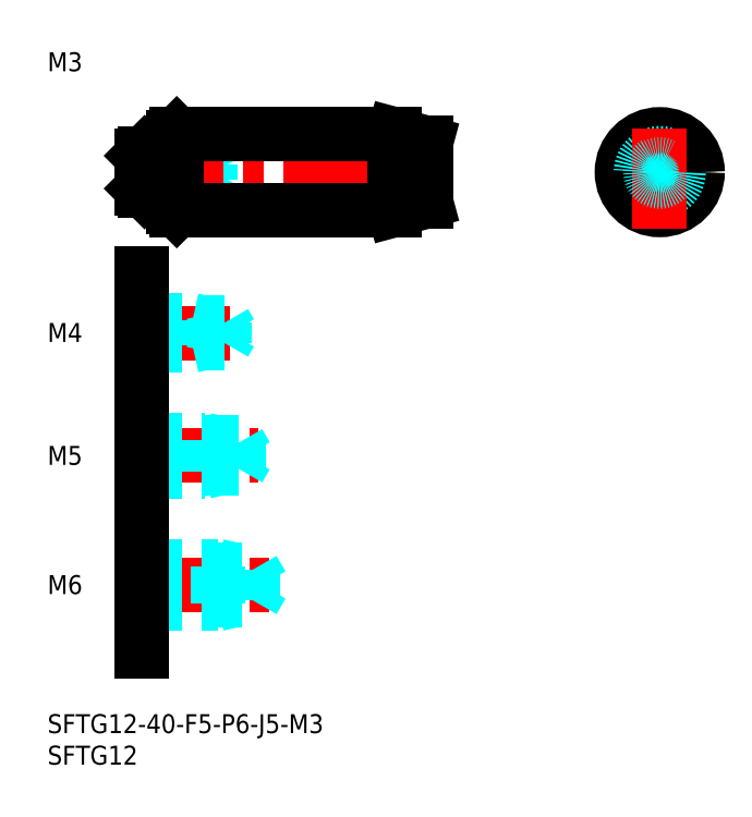
<metadata>
{"format":"dxf","ext":"dxf","renderer":"ezdxf+matplotlib","layout":"modelspace","background":"white","min_lineweight":24,"dpi":150}
</metadata>
<code>
0
SECTION
2
ENTITIES
0
INSERT
8
MSM_CONTINUOUS
2
*U4
10
0
20
0
30
0
0
INSERT
8
MSM_CONTINUOUS
2
*U5
10
0
20
0
30
0
0
INSERT
8
MSM_CONTINUOUS
2
*U6
10
0
20
0
30
0
0
LINE
8
MSM_CENTER
10
13
20
20.5
30
0
11
36
21
20.5
31
0
0
LINE
8
MSM_DASHED
10
15
20
23.5
30
0
11
27
21
23.5
31
0
0
LINE
8
MSM_DASHED
10
15
20
22.96
30
0
11
32.58
21
22.96
31
0
0
LINE
8
MSM_DASHED
10
15
20
18.04
30
0
11
32.58
21
18.04
31
0
0
LINE
8
MSM_DASHED
10
15
20
17.5
30
0
11
27
21
17.5
31
0
0
LINE
8
MSM_DASHED
10
27
20
17.5
30
0
11
27
21
23.5
31
0
0
LINE
8
MSM_DASHED
10
32.58
20
18.04
30
0
11
32.58
21
22.96
31
0
0
LINE
8
MSM_DASHED
10
32.58
20
22.96
30
0
11
34
21
20.5
31
0
0
LINE
8
MSM_DASHED
10
32.58
20
18.04
30
0
11
34
21
20.5
31
0
0
LINE
8
MSM_DASHED
10
27
20
17.5
30
0
11
29.5
21
18.04
31
0
0
LINE
8
MSM_DASHED
10
27
20
23.5
30
0
11
29.5
21
22.96
31
0
0
INSERT
8
MSM_CONTINUOUS
2
*U7
10
0
20
0
30
0
0
LINE
8
MSM_CENTER
10
13
20
41
30
0
11
33.5
21
41
31
0
0
LINE
8
MSM_DASHED
10
15
20
43.5
30
0
11
25
21
43.5
31
0
0
LINE
8
MSM_DASHED
10
15
20
43.07
30
0
11
30.31
21
43.07
31
0
0
LINE
8
MSM_DASHED
10
15
20
38.93
30
0
11
30.31
21
38.93
31
0
0
LINE
8
MSM_DASHED
10
15
20
38.5
30
0
11
25
21
38.5
31
0
0
LINE
8
MSM_DASHED
10
30.31
20
38.93
30
0
11
30.31
21
43.07
31
0
0
LINE
8
MSM_DASHED
10
30.31
20
43.07
30
0
11
31.5
21
41
31
0
0
LINE
8
MSM_DASHED
10
25
20
38.5
30
0
11
25
21
43.5
31
0
0
LINE
8
MSM_DASHED
10
30.31
20
38.93
30
0
11
31.5
21
41
31
0
0
LINE
8
MSM_DASHED
10
25
20
38.5
30
0
11
27
21
38.93
31
0
0
LINE
8
MSM_DASHED
10
25
20
43.5
30
0
11
27
21
43.07
31
0
0
INSERT
8
MSM_CONTINUOUS
2
*U8
10
0
20
0
30
0
0
LINE
8
MSM_CENTER
10
13
20
60.5
30
0
11
31
21
60.5
31
0
0
LINE
8
MSM_DASHED
10
15
20
62.5
30
0
11
23
21
62.5
31
0
0
LINE
8
MSM_DASHED
10
15
20
62.12
30
0
11
28.06
21
62.12
31
0
0
LINE
8
MSM_DASHED
10
15
20
58.88
30
0
11
28.06
21
58.88
31
0
0
LINE
8
MSM_DASHED
10
15
20
58.5
30
0
11
23
21
58.5
31
0
0
LINE
8
MSM_DASHED
10
28.06
20
58.88
30
0
11
28.06
21
62.12
31
0
0
LINE
8
MSM_DASHED
10
28.06
20
62.12
30
0
11
29
21
60.5
31
0
0
LINE
8
MSM_DASHED
10
23
20
58.5
30
0
11
23
21
62.5
31
0
0
LINE
8
MSM_DASHED
10
28.06
20
58.88
30
0
11
29
21
60.5
31
0
0
LINE
8
MSM_DASHED
10
23
20
58.5
30
0
11
24.75
21
58.88
31
0
0
LINE
8
MSM_DASHED
10
23
20
62.5
30
0
11
24.75
21
62.12
31
0
0
INSERT
8
MSM_CONTINUOUS
2
*U9
10
0
20
0
30
0
0
LINE
8
MSM_DASHED
10
15
20
87.5
30
0
11
21
21
87.5
31
0
0
LINE
8
MSM_DASHED
10
15
20
87.23
30
0
11
25.79
21
87.23
31
0
0
LINE
8
MSM_DASHED
10
15
20
84.77
30
0
11
25.79
21
84.77
31
0
0
LINE
8
MSM_DASHED
10
15
20
84.5
30
0
11
21
21
84.5
31
0
0
LINE
8
MSM_DASHED
10
21
20
87.5
30
0
11
22.25
21
87.23
31
0
0
LINE
8
MSM_DASHED
10
25.79
20
84.77
30
0
11
25.79
21
87.23
31
0
0
LINE
8
MSM_DASHED
10
25.79
20
84.77
30
0
11
26.5
21
86
31
0
0
LINE
8
MSM_DASHED
10
25.79
20
87.23
30
0
11
26.5
21
86
31
0
0
LINE
8
MSM_DASHED
10
21
20
84.5
30
0
11
22.25
21
84.77
31
0
0
LINE
8
MSM_DASHED
10
21
20
84.5
30
0
11
21
21
87.5
31
0
0
LINE
8
MSM_CONTINUOUS
10
15
20
70
30
0
11
15
21
10
31
0
0
LINE
8
MSM_CONTINUOUS
10
15.4
20
89
30
0
11
19.7
21
89
31
0
0
LINE
8
MSM_CONTINUOUS
10
15.4
20
83
30
0
11
19.7
21
83
31
0
0
LINE
8
MSM_CENTER
10
12
20
86
30
0
11
63
21
86
31
0
0
LINE
8
MSM_CONTINUOUS
10
15.4
20
89
30
0
11
15.4
21
83
31
0
0
LINE
8
MSM_CONTINUOUS
10
15
20
83.4
30
0
11
15.4
21
83
31
0
0
LINE
8
MSM_CONTINUOUS
10
15.4
20
89
30
0
11
15
21
88.6
31
0
0
CIRCLE
8
MSM_CONTINUOUS
10
97.09
20
86
30
0
40
4.66
0
LINE
8
MSM_CENTER
10
88.09
20
86
30
0
11
106.1
21
86
31
0
0
CIRCLE
8
MSM_CONTINUOUS
10
97.09
20
86
30
0
40
6
0
CIRCLE
8
MSM_DASHED
10
97.09
20
86
30
0
40
3
0
LINE
8
MSM_CONTINUOUS
10
20.5
20
92
30
0
11
55
21
92
31
0
0
LINE
8
MSM_CONTINUOUS
10
20.5
20
80
30
0
11
55
21
80
31
0
0
LINE
8
MSM_CONTINUOUS
10
20
20
91.5
30
0
11
20
21
80.5
31
0
0
LINE
8
MSM_CONTINUOUS
10
20.5
20
92
30
0
11
20.5
21
80
31
0
0
LINE
8
MSM_CONTINUOUS
10
20
20
80.5
30
0
11
20.5
21
80
31
0
0
ARC
8
MSM_CONTINUOUS
10
19.7
20
82.7
30
0
40
0.3
50
0
51
90
0
LINE
8
MSM_CONTINUOUS
10
20.5
20
92
30
0
11
20
21
91.5
31
0
0
ARC
8
MSM_CONTINUOUS
10
19.7
20
89.3
30
0
40
0.3
50
270
51
0
0
LINE
8
MSM_CENTER
10
97.09
20
77
30
0
11
97.09
21
95
31
0
0
LINE
8
MSM_CONTINUOUS
10
60
20
90.66
30
0
11
60
21
81.34
31
0
0
LINE
8
MSM_CONTINUOUS
10
55
20
92
30
0
11
55
21
80
31
0
0
LINE
8
MSM_CONTINUOUS
10
55
20
80
30
0
11
60
21
81.34
31
0
0
LINE
8
MSM_CONTINUOUS
10
55
20
92
30
0
11
60
21
90.66
31
0
0
LINE
8
MSM_CONTINUOUS
10
15
20
88.6
30
0
11
15
21
83.4
31
0
0
CIRCLE
8
MSM_DASHED
10
97.09
20
86
30
0
40
1.23
0
CIRCLE
8
MSM_DASHED
10
97.09
20
86
30
0
40
1.5
0
ENDSEC
0
EOF

</code>
